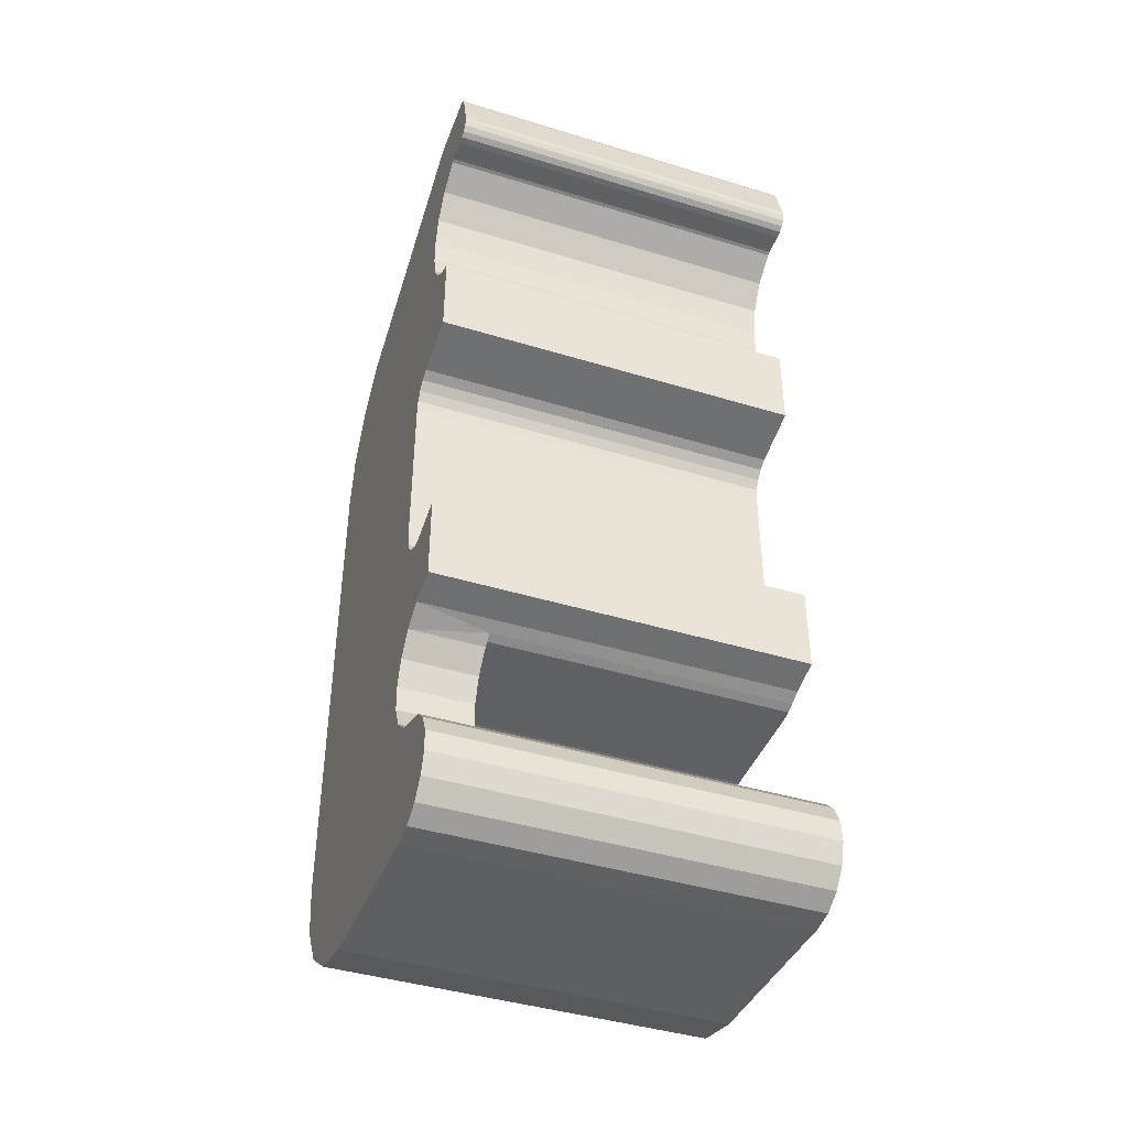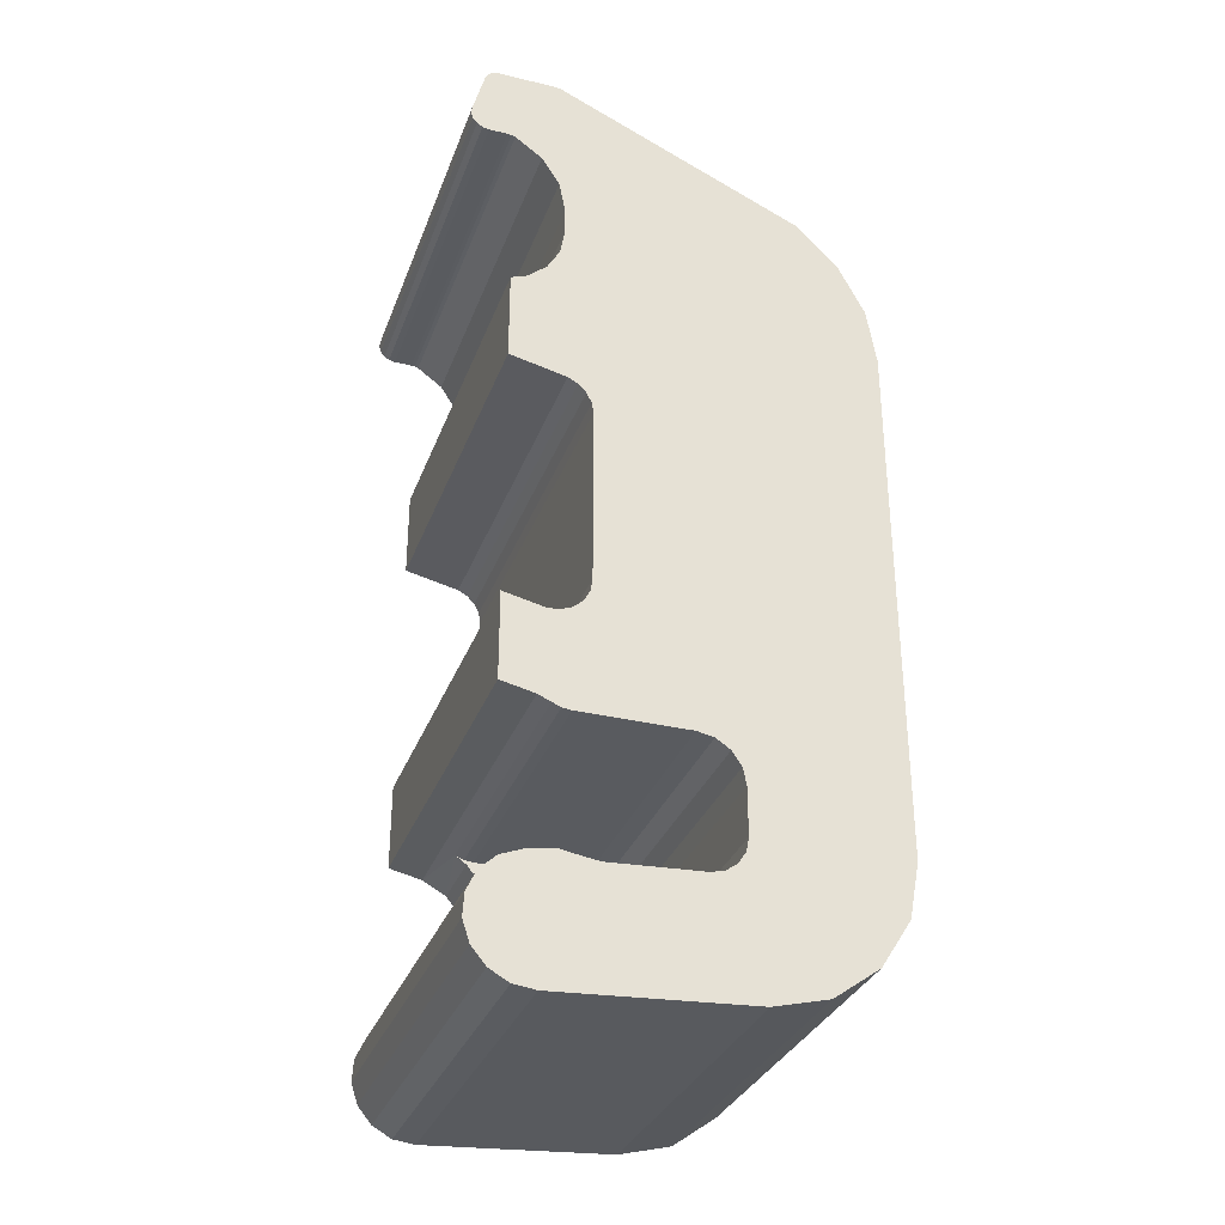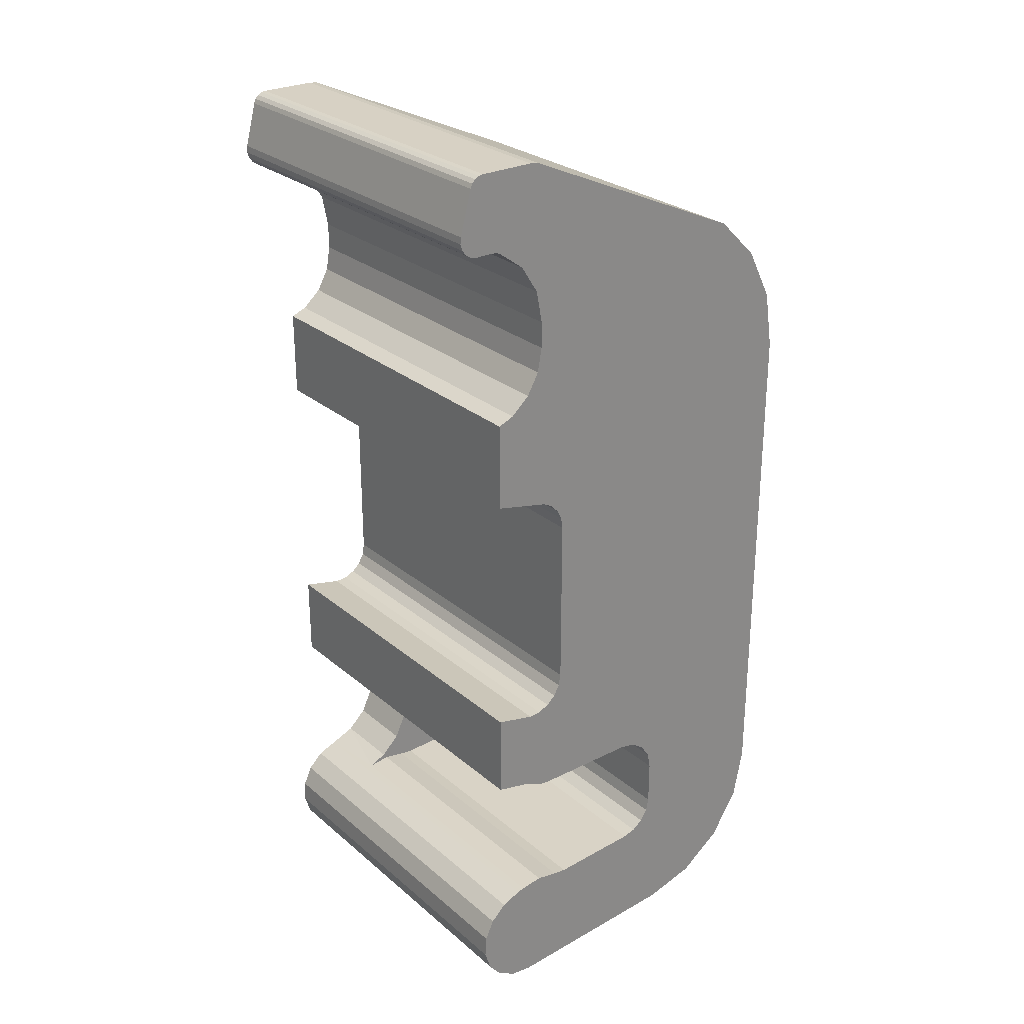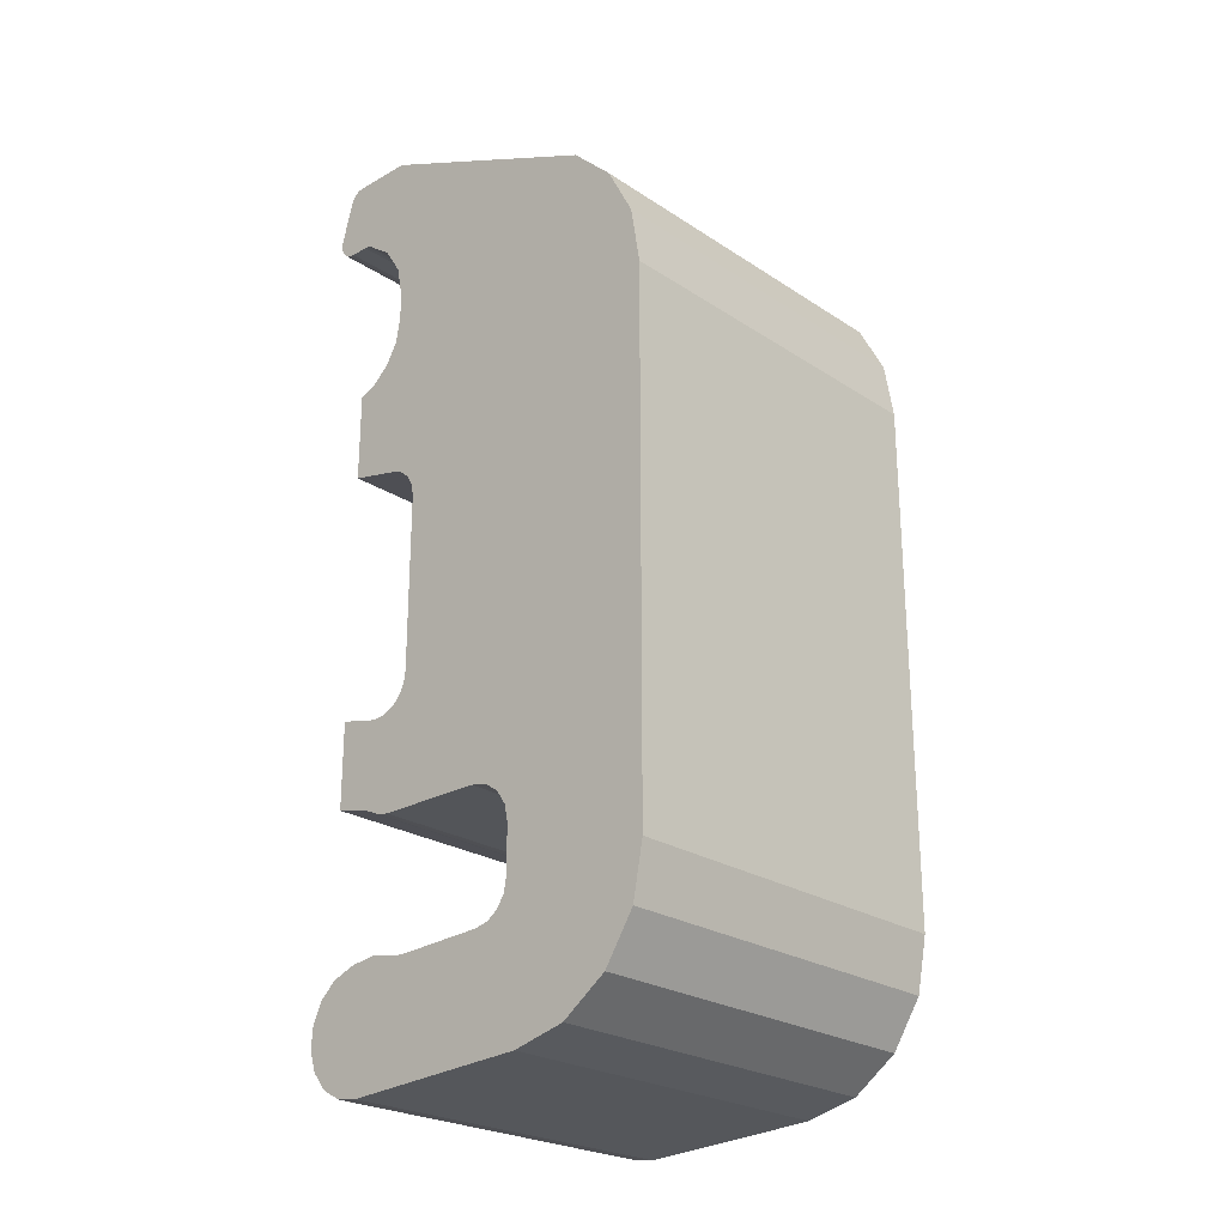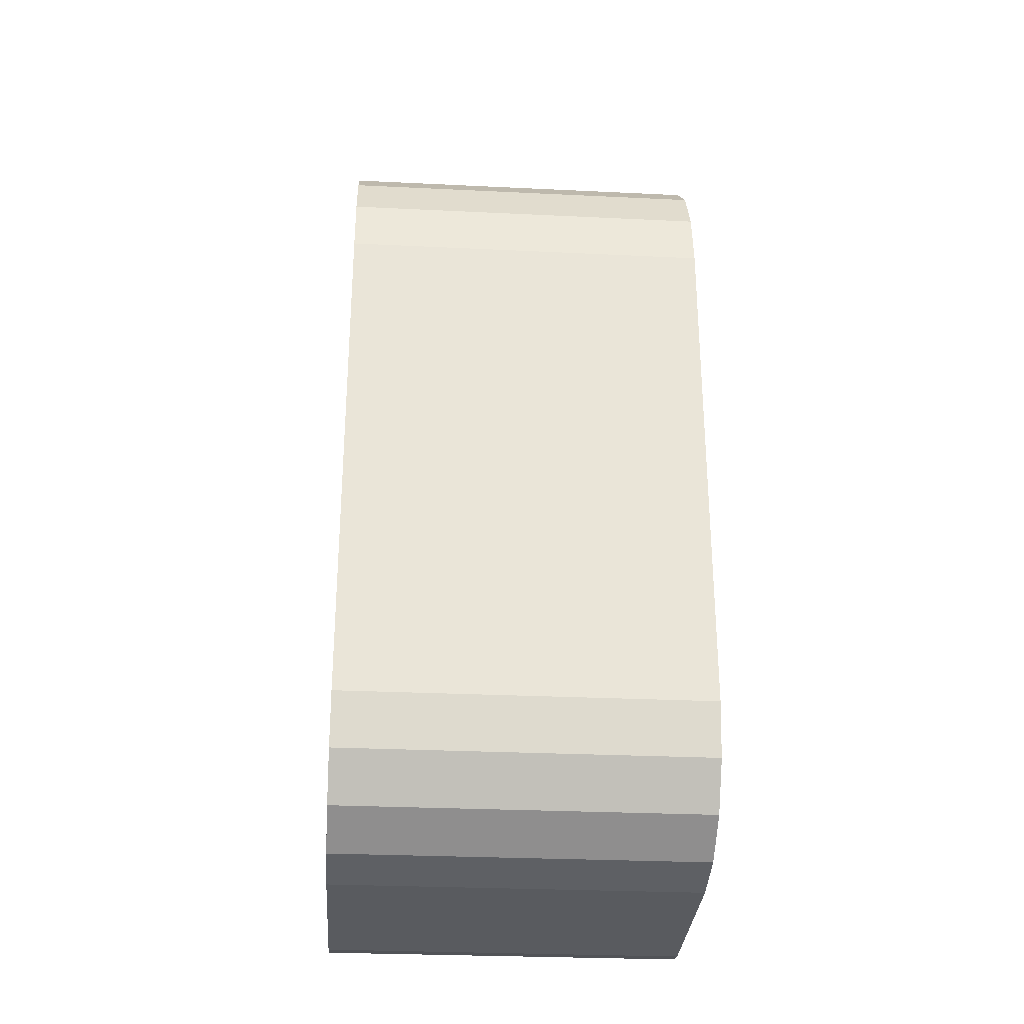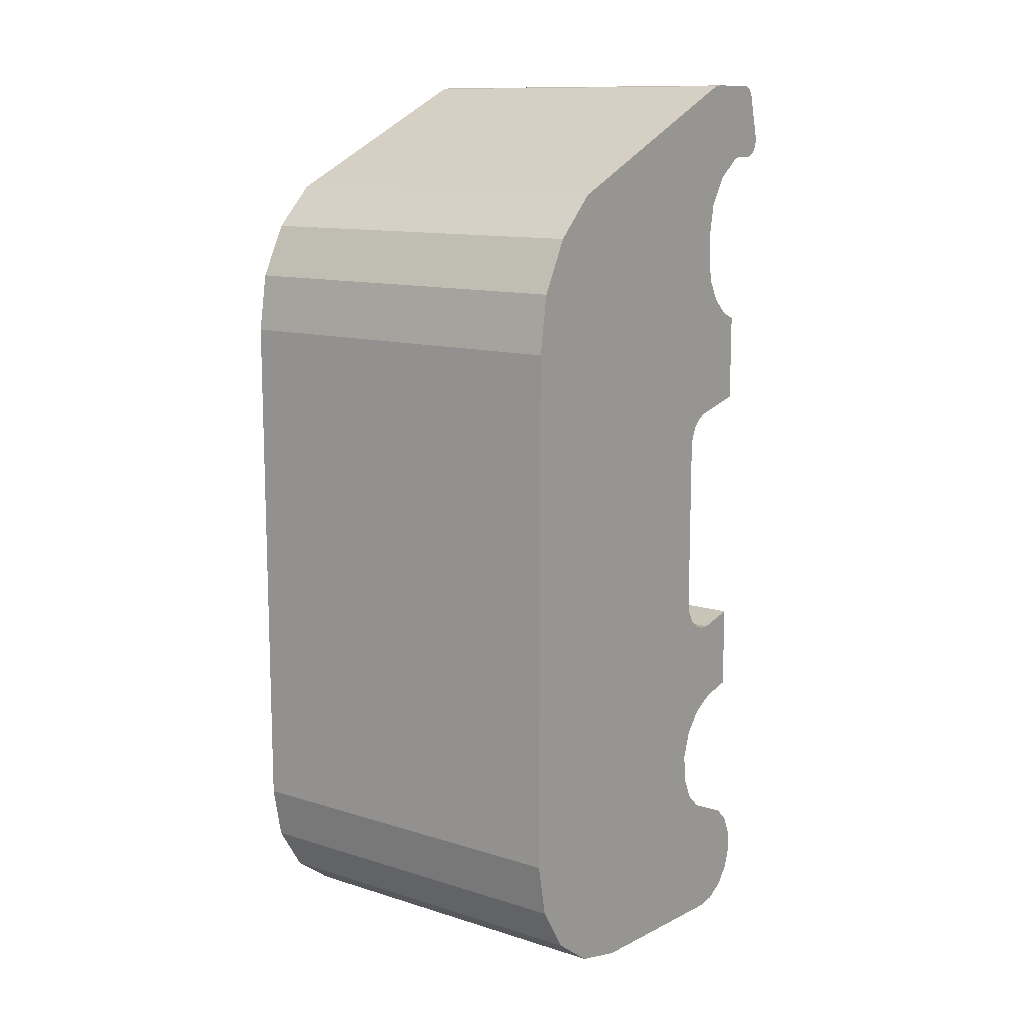
<metadata>
{"format":"obj","ext":"obj","renderer":"f3d","projection":"perspective","resolution":1024,"background":"white","views":[{"elev":-42.6,"azim":-20.0,"up":"+Y"},{"elev":-32.1,"azim":71.4,"up":"+Y"},{"elev":27.1,"azim":52.0,"up":"+Y"},{"elev":-24.3,"azim":132.9,"up":"+Y"},{"elev":-29.0,"azim":175.9,"up":"+Y"},{"elev":12.0,"azim":-143.4,"up":"+Y"}]}
</metadata>
<code>
o W_QS_ClipS_1
v 0.0051 0.008214 0.005
v 0.0051 0.008889 0.005
v 0.004591 0.008214 0.005
v 0 0.008889 0.005
v 0 0.008214 0.005
v 0.00351 0.009426 0.005
v 0.0051 0.009233 0.005
v 0.0051 0.009426 0.005
v 0 0.009426 0.005
v 0 0.009251 0.005
v 0 0.009247 0.005
v 0 0.009233 0.005
v 0.0051 0.004786 0.005
v 0.000363 0.004786 0.005
v 0.0051 0.004697 0.005
v 0 0.004697 0.005
v 0.004784 0.003614 0.005
v 0 0.003614 0.005
v 0 0.004786 0.005
v 0.0051 0.003614 0.005
v 0 0.004663 0.004455
v 0 0.003513 0.004545
v 0.0051 0.004663 0.004455
v 0 0.00797 0.0041
v 0 0.00786 0.003993
v 0 0.009511 0.004782
v 0.0051 0.009511 0.004782
v 0.0051 0.008042 0.004236
v 0 0.008042 0.004236
v 0.0051 0.003513 0.004545
v 0.0051 0.00797 0.0041
v 0.0051 0.004673 0.004288
v 0 0.004673 0.004288
v 0.0051 0.003438 0.004373
v 0.001 0.003438 0.004373
v 0.0051 0.009735 0.004525
v 0 0.009735 0.004525
v 0.0051 0.007722 0.003924
v 0.0051 0.00786 0.003993
v 0.0051 0.003374 0.004129
v 0.0051 0.00339 0.004255
v 0.0051 0.004737 0.004133
v 0 0.004737 0.004133
v 0 0.003332 0.004219
v 0.001 0.00339 0.004255
v 0.001 0.003332 0.004219
v 0 0.007722 0.003924
v 0 0.01003 0.004358
v 0.0051 0.009356 0
v 0.0051 0.01003 0.004358
v 0 0.009356 0
v 0.0051 0.00757 0.0039
v 0.001 0.003374 0.004129
v 0.0051 0.003374 0.00266
v 0.0051 0.004848 0.004009
v 0 0.004848 0.004009
v 0 0.003044 0.003983
v 0.001 0.003044 0.003983
v 0 0.004995 0.003928
v 0 0.00757 0.0039
v 0 0.01014 0.000128
v 0 0.01037 0.0043
v 0.0051 0.002149 0
v 0 0.002149 0
v 0.0051 0.003004 0.002106
v 0.0051 0.003198 0.002236
v 0.0051 0.003329 0.00243
v 0.0051 0.01014 0.000128
v 0.0051 0.00516 0.0039
v 0.0051 0.01037 0.0043
v 0 0.00516 0.0039
v 0.001 0.003374 0.00266
v 0.0051 0.004995 0.003928
v 0.001 0.002689 0.003868
v 0 0.002689 0.003868
v 0 0.01085 0.000497
v 0 0.01073 0.0043
v 0.0051 0.001411 0.000141
v 0.0051 0.002774 0.00206
v 0.0051 0.002134 0.00206
v 0 0.002317 0.003891
v 0 0.001411 0.000141
v 0.001 0.003198 0.002236
v 0.001 0.003004 0.002106
v 0.001 0.003329 0.00243
v 0.0051 0.01085 0.000497
v 0.0051 0.01073 0.0043
v 0.001 0.002317 0.003891
v 0.001 0.002134 0.00206
v 0.001 0.002774 0.00206
v 0 0.01141 0.001071
v 0 0.01117 0.004385
v 0.0051 0.001949 0.002096
v 0.0051 0.000777 0.000545
v 0 0.000777 0.000545
v 0 0.000336 0.001154
v 0.001 0.001979 0.004049
v 0 0.000152 0.001882
v 0 0.001979 0.004049
v 0.0051 0.01141 0.001071
v 0.0051 0.01117 0.004385
v 0.001 0.001949 0.002096
v 0.001 0.00179 0.002197
v 0.001 0.00168 0.00235
v 0.001 0.001635 0.002533
v 0 0.01287 0.004387
v 0 0.01155 0.004628
v 0.0051 0.00179 0.002197
v 0.0051 0.000336 0.001154
v 0.0051 0.000152 0.001882
v 0.001 0.001569 0.003773
v 0.001 0.001595 0.003962
v 0.001 0.001648 0.004266
v 0.001 0.001723 0.00432
v 0 0.001723 0.00432
v 0 0 0.004463
v 0.0051 0.01155 0.004628
v 0.0051 0.01287 0.004387
v 0.0051 0.00168 0.00235
v 0.0051 0.001635 0.002533
v 0.0051 0.001569 0.003773
v 0 0.01289 0.004498
v 0 0.01181 0.004995
v 0.0051 0 0.004463
v 0.0051 0.001595 0.003962
v 0.001 0.001606 0.004573
v 0.0051 0.001648 0.004266
v 0 0.001583 0.004666
v 0.0051 3.8e-05 0.004759
v 0 0.001472 0.004943
v 0 3.8e-05 0.004759
v 0 0.001266 0.005159
v 0 0.000995 0.005285
v 0.0051 0.01181 0.004995
v 0.0051 0.01289 0.004498
v 0 0.01183 0.005046
v 0 0.01289 0.005241
v 0.0051 0.01289 0.005241
v 0.0051 0.000995 0.005285
v 0.0051 0.001266 0.005159
v 0.0051 0.001472 0.004943
v 0.0051 0.001583 0.004666
v 0.0051 0.001606 0.004573
v 0.0051 0.000183 0.005021
v 0 0.000183 0.005021
v 0 0.000697 0.005304
v 0.0051 0.01183 0.005046
v 0 0.01184 0.0051
v 0 0.01288 0.005305
v 0.0051 0.01184 0.0051
v 0.0051 0.01288 0.005305
v 0.0051 0.000697 0.005304
v 0.0051 0.000413 0.005211
v 0 0.000413 0.005211
v 0 0.01285 0.005363
v 0 0.0128 0.005407
v 0 0.01184 0.00535
v 0 0.01274 0.005434
v 0 0.01215 0.005591
v 0.0051 0.01274 0.005434
v 0.0051 0.01215 0.005591
v 0.0051 0.01184 0.00535
v 0.0051 0.0128 0.005407
v 0.0051 0.01285 0.005363
v 0 0.01206 0.005599
v 0 0.01197 0.005573
v 0 0.0119 0.005517
v 0.0051 0.01185 0.00544
v 0 0.01185 0.00544
v 0.0051 0.01206 0.005599
v 0.0051 0.01197 0.005573
v 0.0051 0.0119 0.005517
f 1 2 3
f 3 2 4
f 3 4 5
f 4 2 6
f 6 2 7
f 6 7 8
f 9 10 6
f 6 10 11
f 6 11 12
f 12 4 6
f 13 14 15
f 15 14 16
f 15 16 17
f 17 16 18
f 14 19 16
f 17 20 15
f 16 21 18
f 18 21 22
f 16 19 21
f 19 14 21
f 13 23 14
f 14 23 21
f 11 10 24
f 24 10 25
f 9 26 10
f 10 26 25
f 9 6 26
f 8 27 6
f 6 27 26
f 8 7 27
f 27 7 28
f 7 2 28
f 13 15 23
f 2 1 28
f 1 3 28
f 5 29 3
f 3 29 28
f 5 4 29
f 15 20 23
f 23 20 30
f 20 17 30
f 31 27 28
f 28 29 31
f 24 31 29
f 4 12 29
f 12 11 29
f 29 11 24
f 23 30 32
f 32 33 23
f 21 23 33
f 33 22 21
f 18 22 17
f 17 22 30
f 34 32 30
f 34 30 35
f 22 35 30
f 36 37 27
f 36 27 38
f 26 27 37
f 38 27 39
f 39 27 31
f 31 24 39
f 25 39 24
f 40 32 41
f 32 40 42
f 34 41 32
f 42 43 32
f 33 32 43
f 33 43 44
f 44 22 33
f 22 44 35
f 41 34 45
f 35 45 34
f 46 35 44
f 35 46 45
f 47 25 26
f 37 47 26
f 39 25 38
f 47 38 25
f 37 36 48
f 38 49 36
f 50 48 36
f 50 36 49
f 47 37 51
f 48 51 37
f 52 49 38
f 38 47 52
f 40 41 53
f 54 42 40
f 40 53 54
f 45 53 41
f 42 54 55
f 55 56 42
f 43 42 56
f 43 56 44
f 57 58 44
f 57 44 51
f 46 44 58
f 51 44 59
f 56 59 44
f 53 45 46
f 46 58 53
f 60 52 47
f 60 47 51
f 51 48 61
f 62 61 48
f 48 50 62
f 63 64 49
f 63 49 65
f 51 49 64
f 66 65 49
f 51 61 49
f 66 49 67
f 68 49 61
f 67 49 69
f 49 68 50
f 52 69 49
f 70 62 50
f 70 50 68
f 51 64 57
f 59 71 51
f 71 60 51
f 52 60 69
f 72 53 58
f 72 54 53
f 67 55 54
f 54 72 67
f 55 67 73
f 73 59 55
f 56 55 59
f 58 57 74
f 75 57 64
f 75 74 57
f 58 74 72
f 59 73 71
f 71 69 60
f 61 62 76
f 61 76 68
f 77 76 62
f 62 70 77
f 63 78 64
f 65 79 63
f 63 80 78
f 79 80 63
f 75 64 81
f 82 64 78
f 82 81 64
f 66 83 65
f 84 65 83
f 65 84 79
f 67 85 66
f 83 66 85
f 73 67 69
f 85 67 72
f 68 86 70
f 86 68 76
f 69 71 73
f 87 77 70
f 87 70 86
f 85 72 74
f 74 75 88
f 85 74 83
f 88 89 74
f 84 83 74
f 90 74 89
f 84 74 90
f 81 88 75
f 76 77 91
f 76 91 86
f 92 91 77
f 77 87 92
f 93 78 80
f 78 93 94
f 78 94 82
f 90 79 84
f 79 90 80
f 80 89 93
f 89 80 90
f 82 95 81
f 96 81 95
f 88 81 97
f 96 98 81
f 99 97 81
f 99 81 98
f 95 82 94
f 100 86 91
f 86 100 87
f 101 92 87
f 101 87 100
f 102 89 88
f 102 88 103
f 104 103 88
f 105 104 88
f 88 97 105
f 102 93 89
f 91 106 100
f 106 91 107
f 92 107 91
f 92 101 107
f 93 108 94
f 93 102 108
f 109 94 108
f 94 109 95
f 96 95 109
f 98 96 110
f 109 110 96
f 111 105 97
f 111 97 112
f 112 97 113
f 97 99 114
f 114 113 97
f 99 98 115
f 98 116 115
f 98 110 116
f 115 114 99
f 101 100 117
f 118 117 100
f 118 100 106
f 117 107 101
f 103 108 102
f 108 103 119
f 104 119 103
f 119 104 120
f 105 120 104
f 120 105 121
f 111 121 105
f 106 107 122
f 106 122 118
f 123 122 107
f 107 117 123
f 108 119 109
f 110 109 119
f 119 120 110
f 120 121 110
f 124 116 110
f 124 110 121
f 121 111 125
f 112 125 111
f 112 113 125
f 113 126 127
f 126 113 114
f 127 125 113
f 114 115 126
f 128 115 116
f 128 126 115
f 124 129 116
f 128 116 130
f 131 116 129
f 130 116 132
f 116 131 133
f 133 132 116
f 134 123 117
f 134 117 135
f 118 135 117
f 135 118 122
f 121 125 124
f 123 136 122
f 122 136 137
f 137 138 122
f 135 122 138
f 123 134 136
f 139 124 140
f 124 139 129
f 141 140 124
f 142 141 124
f 143 142 124
f 143 124 127
f 125 127 124
f 143 127 126
f 143 126 142
f 128 142 126
f 128 130 142
f 144 129 139
f 129 144 131
f 130 132 141
f 141 142 130
f 145 133 131
f 145 131 144
f 132 133 140
f 140 141 132
f 133 145 146
f 133 146 139
f 139 140 133
f 134 135 147
f 147 136 134
f 135 138 147
f 136 147 148
f 148 137 136
f 137 148 149
f 137 149 138
f 150 147 138
f 138 151 150
f 151 138 149
f 139 152 144
f 152 139 146
f 144 153 145
f 153 144 152
f 154 146 145
f 154 145 153
f 146 154 152
f 150 148 147
f 155 149 148
f 155 148 156
f 148 150 157
f 158 156 148
f 148 157 159
f 158 148 159
f 149 155 151
f 160 161 150
f 150 161 162
f 160 150 163
f 162 157 150
f 164 163 150
f 164 150 151
f 164 151 155
f 153 152 154
f 155 156 164
f 156 158 163
f 163 164 156
f 159 157 165
f 165 157 166
f 167 166 157
f 162 168 157
f 169 167 157
f 169 157 168
f 159 161 158
f 160 163 158
f 160 158 161
f 159 165 161
f 161 170 162
f 170 161 165
f 170 171 162
f 172 162 171
f 168 162 172
f 165 166 170
f 166 167 171
f 171 170 166
f 167 169 172
f 172 171 167
f 168 172 169

</code>
